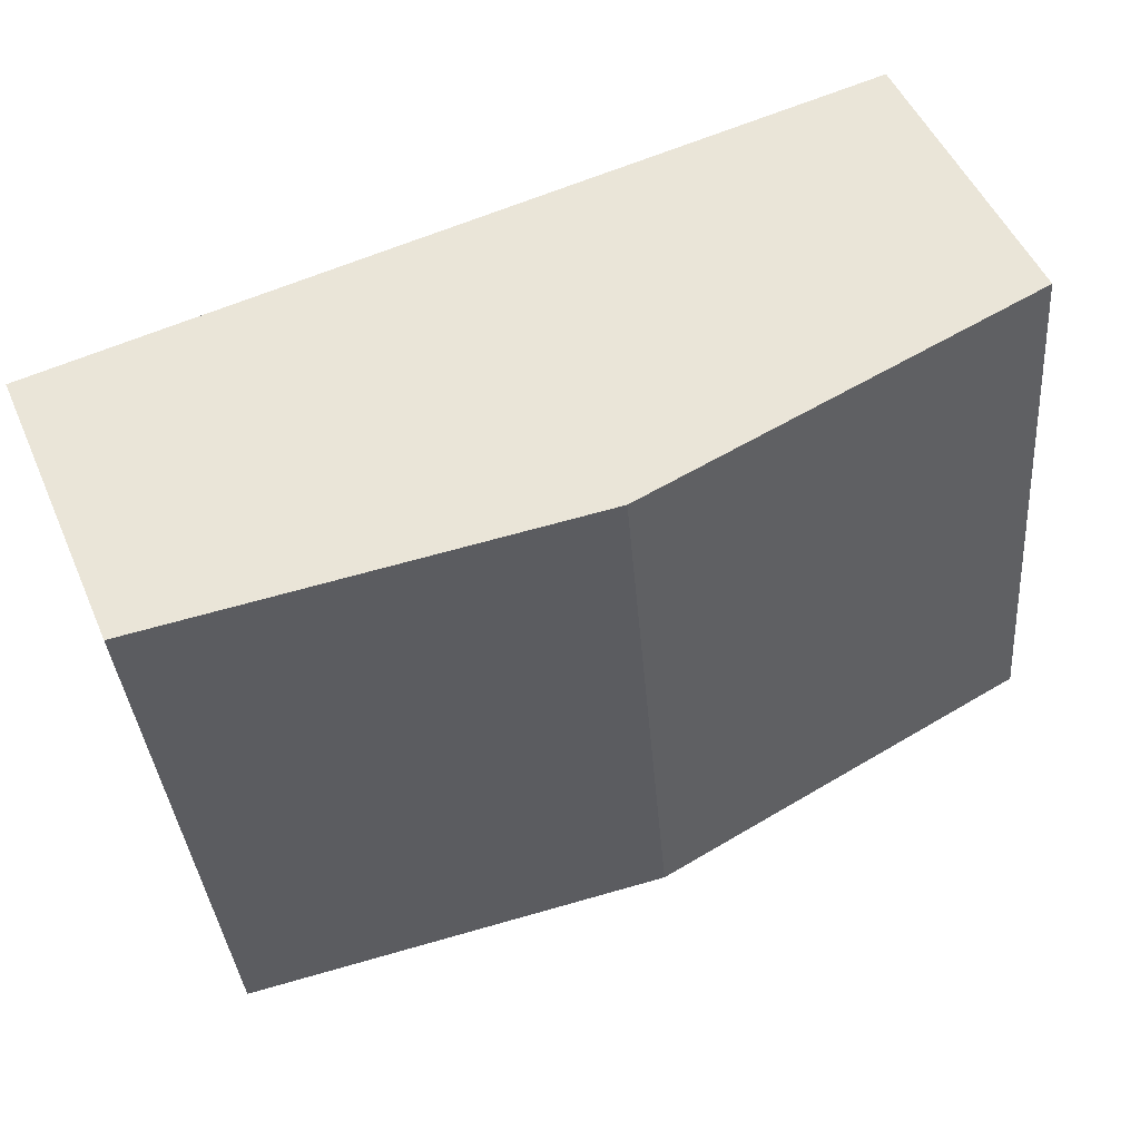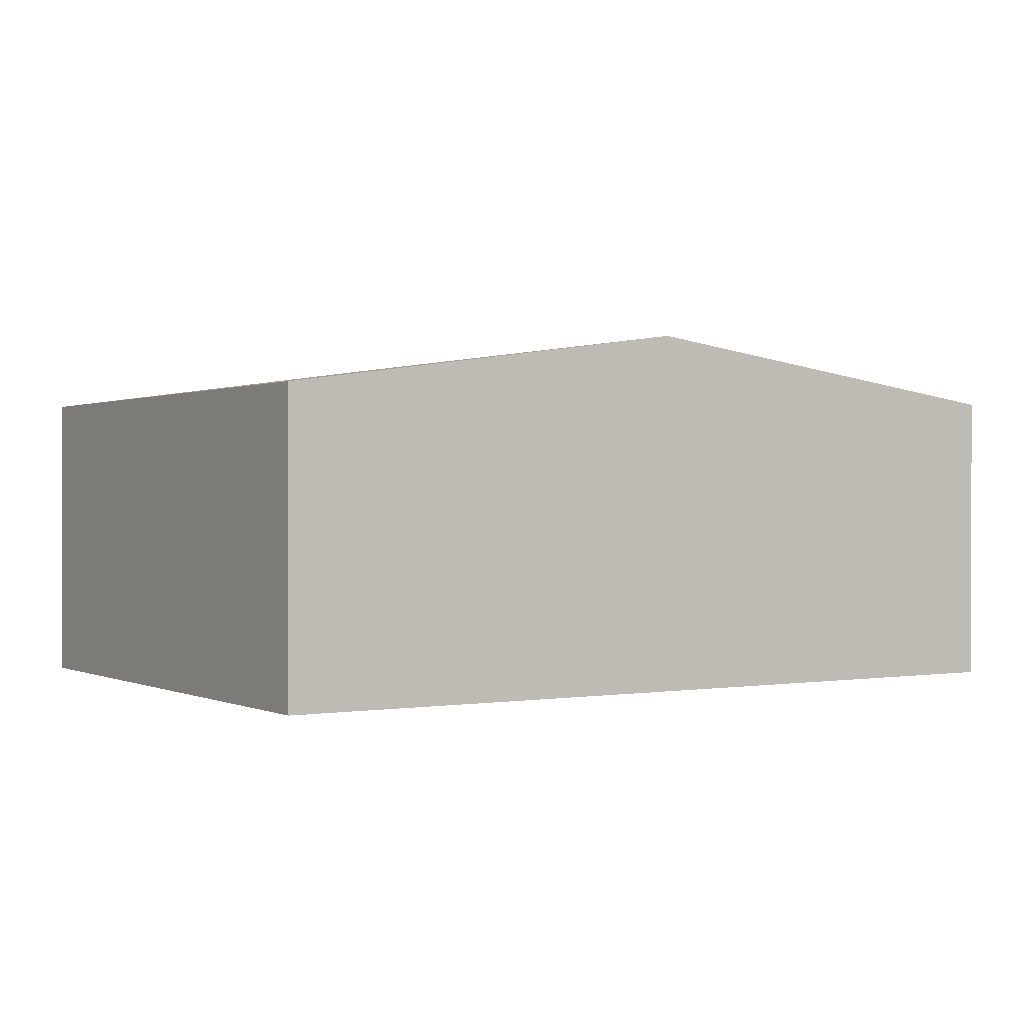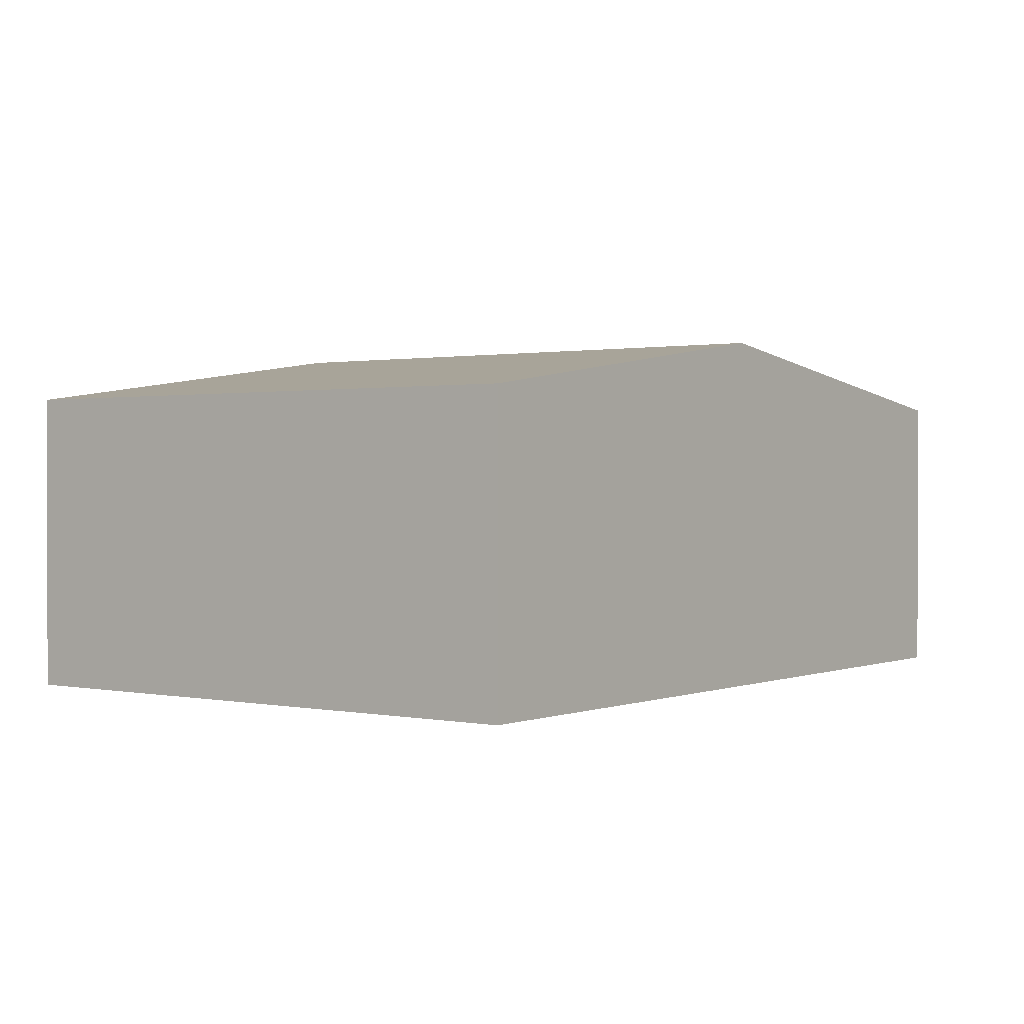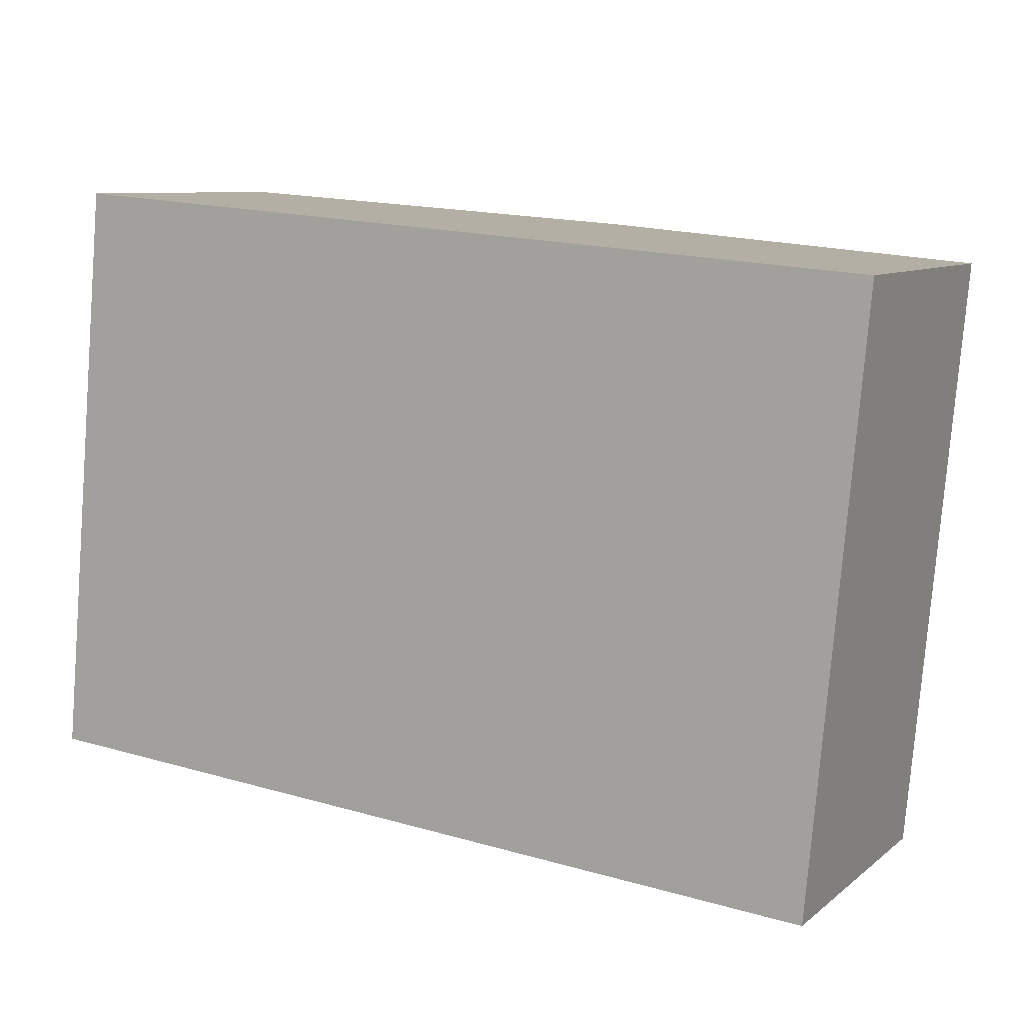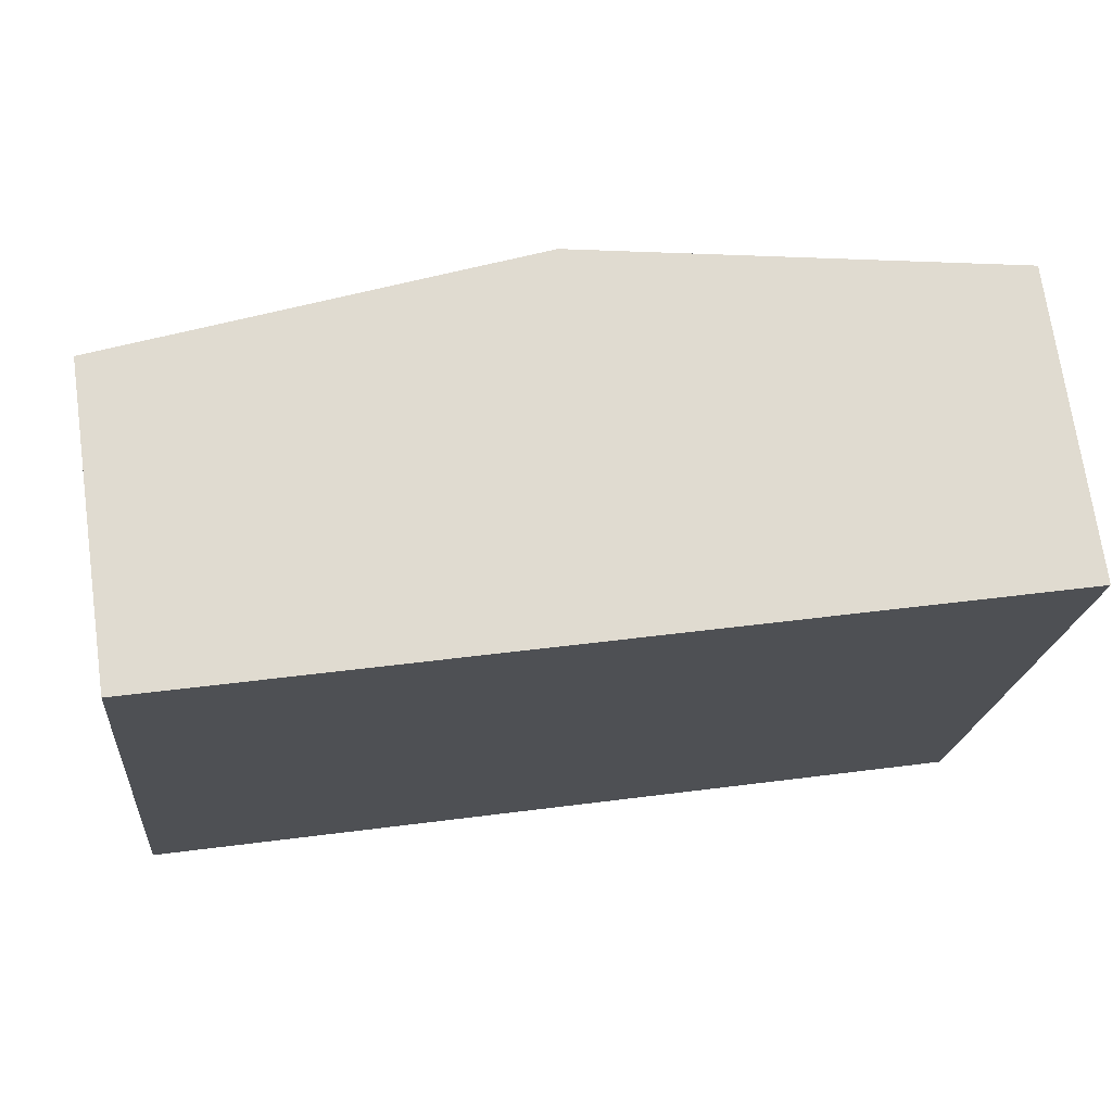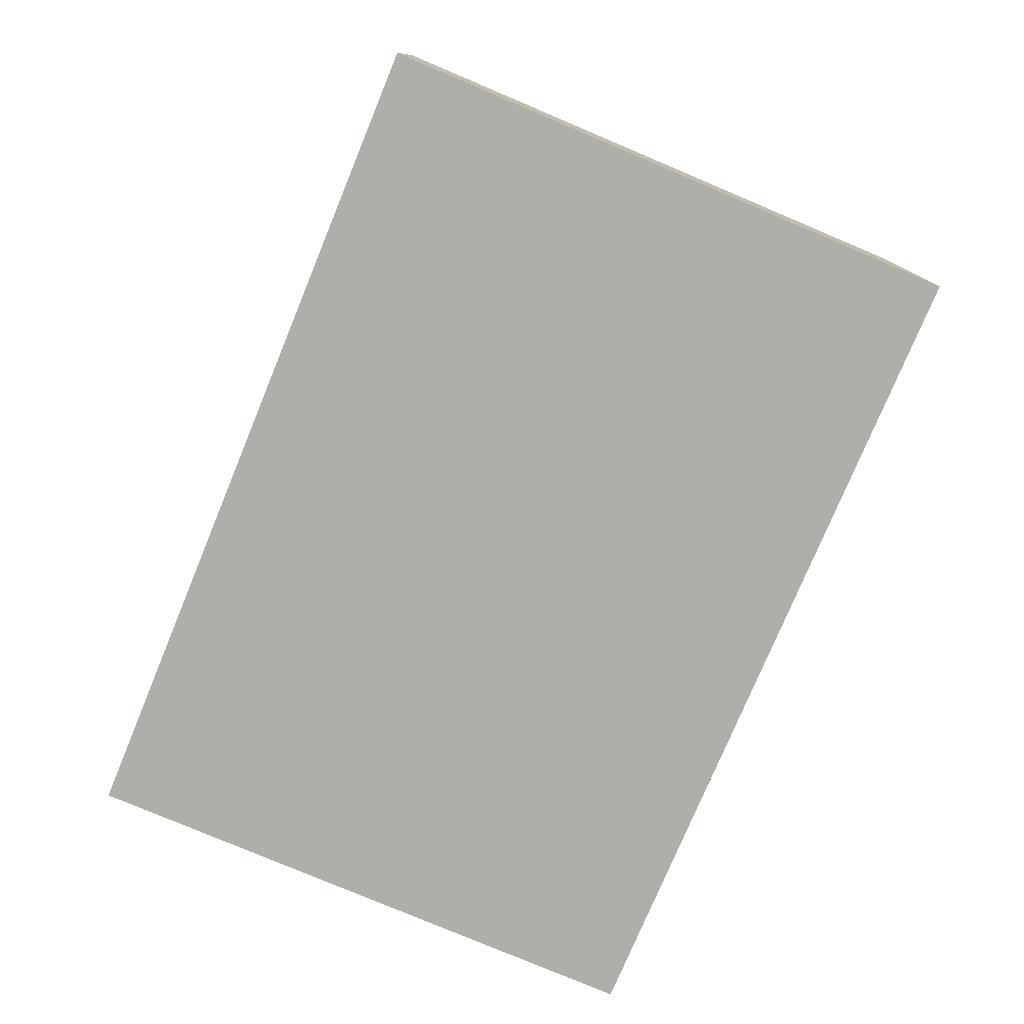
<metadata>
{"format":"obj","ext":"obj","renderer":"f3d","projection":"perspective","resolution":1024,"background":"white","views":[{"elev":50.7,"azim":156.9,"up":"+Z"},{"elev":0.4,"azim":152.9,"up":"+Y"},{"elev":0.9,"azim":-48.5,"up":"+Y"},{"elev":8.8,"azim":27.8,"up":"+Z"},{"elev":71.2,"azim":-8.0,"up":"+Z"},{"elev":-77.5,"azim":72.2,"up":"+Y"}]}
</metadata>
<code>
v  6.477 2.308 -0.559
v  3.647 2.761 4.266
v  6.883 2.308 4.007
v  3.243 2.761 -0.28
v  0.422 2.31 4.524
v  0 2.307 1.413e-16
v  0.422 -2.77e-16 4.524
v  0 0 0
v  3.647 -2.612e-16 4.266
v  6.883 -2.454e-16 4.007
v  6.477 3.423e-17 -0.559
v  3.243 1.715e-17 -0.28
g defaultobject
f 1 2 3
f 2 1 4
f 5 4 6
f 4 5 2
f 6 7 5
f 7 6 8
f 7 2 5
f 2 7 9
f 2 9 3
f 3 9 10
f 10 1 3
f 1 10 11
f 4 8 6
f 8 4 12
f 12 4 1
f 12 1 11
f 9 11 10
f 11 9 7
f 11 7 12
f 12 7 8

</code>
